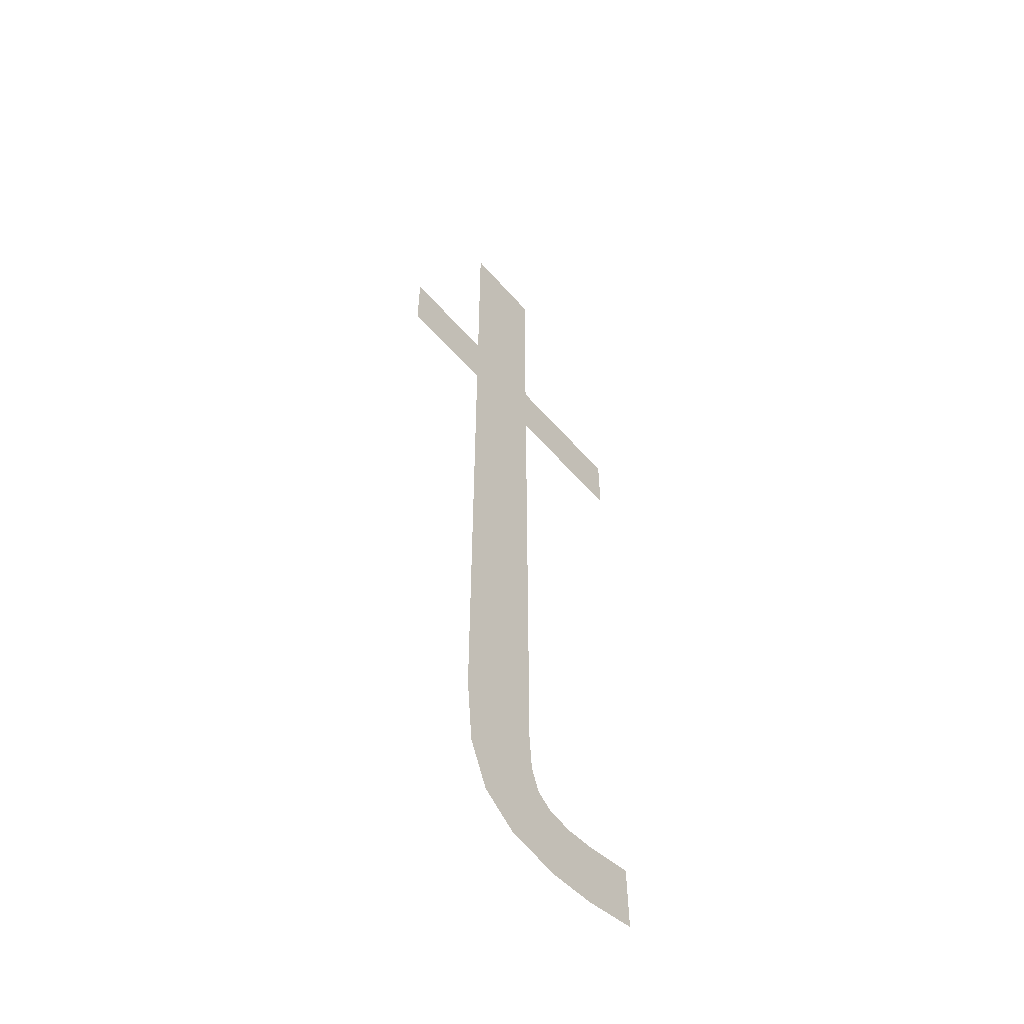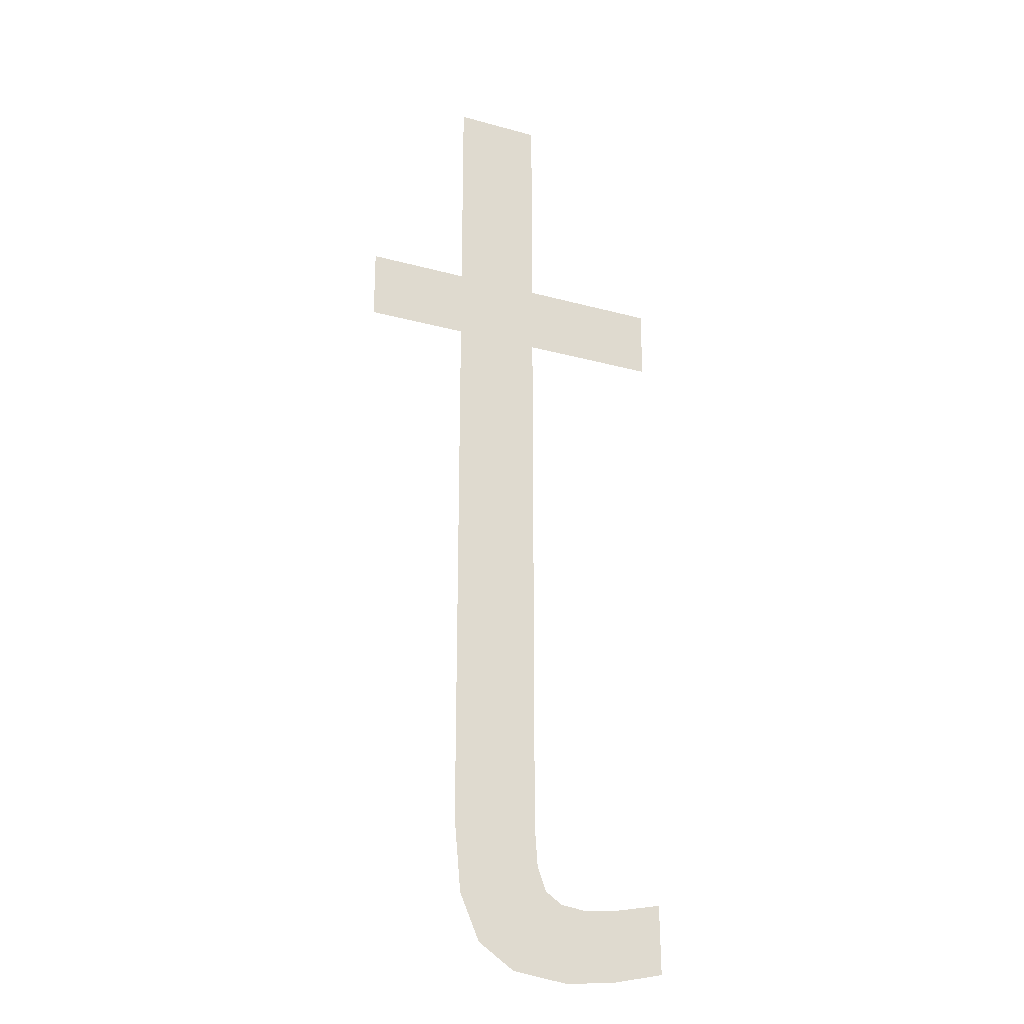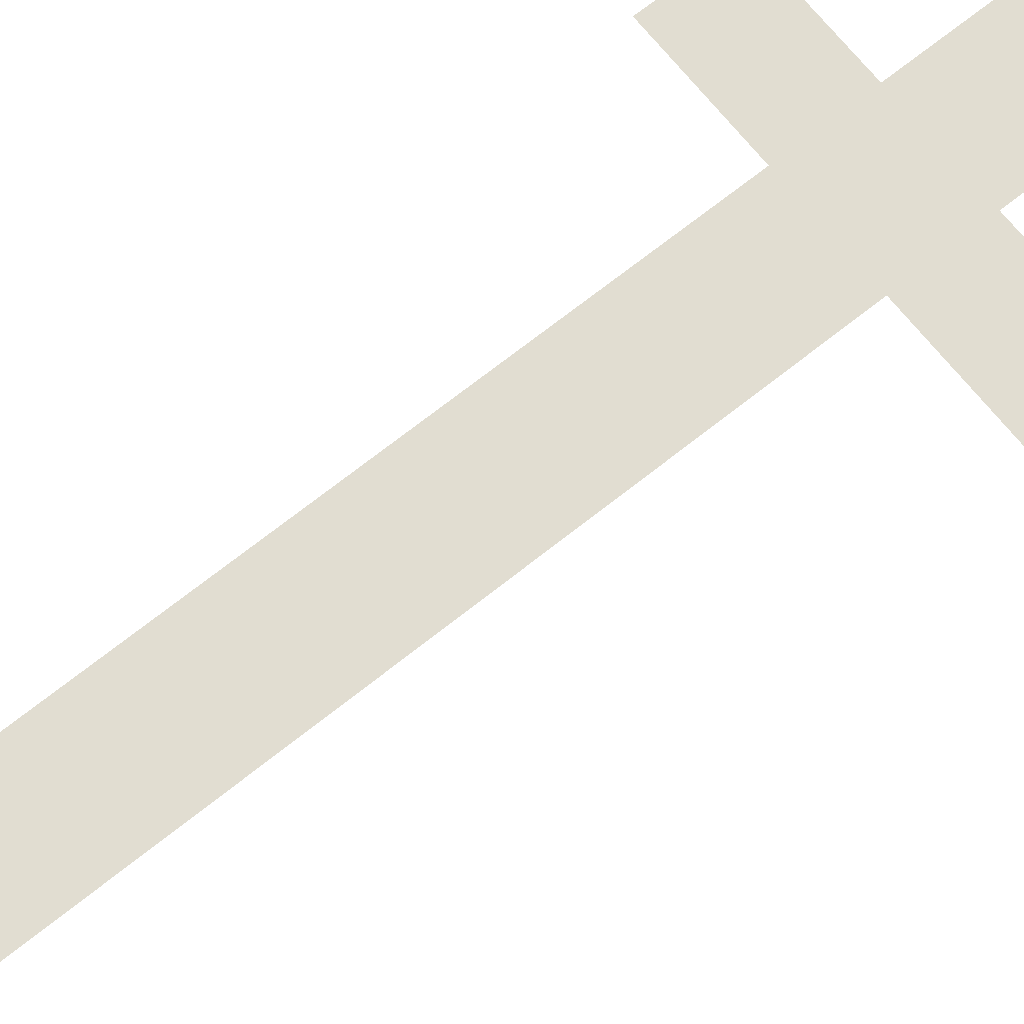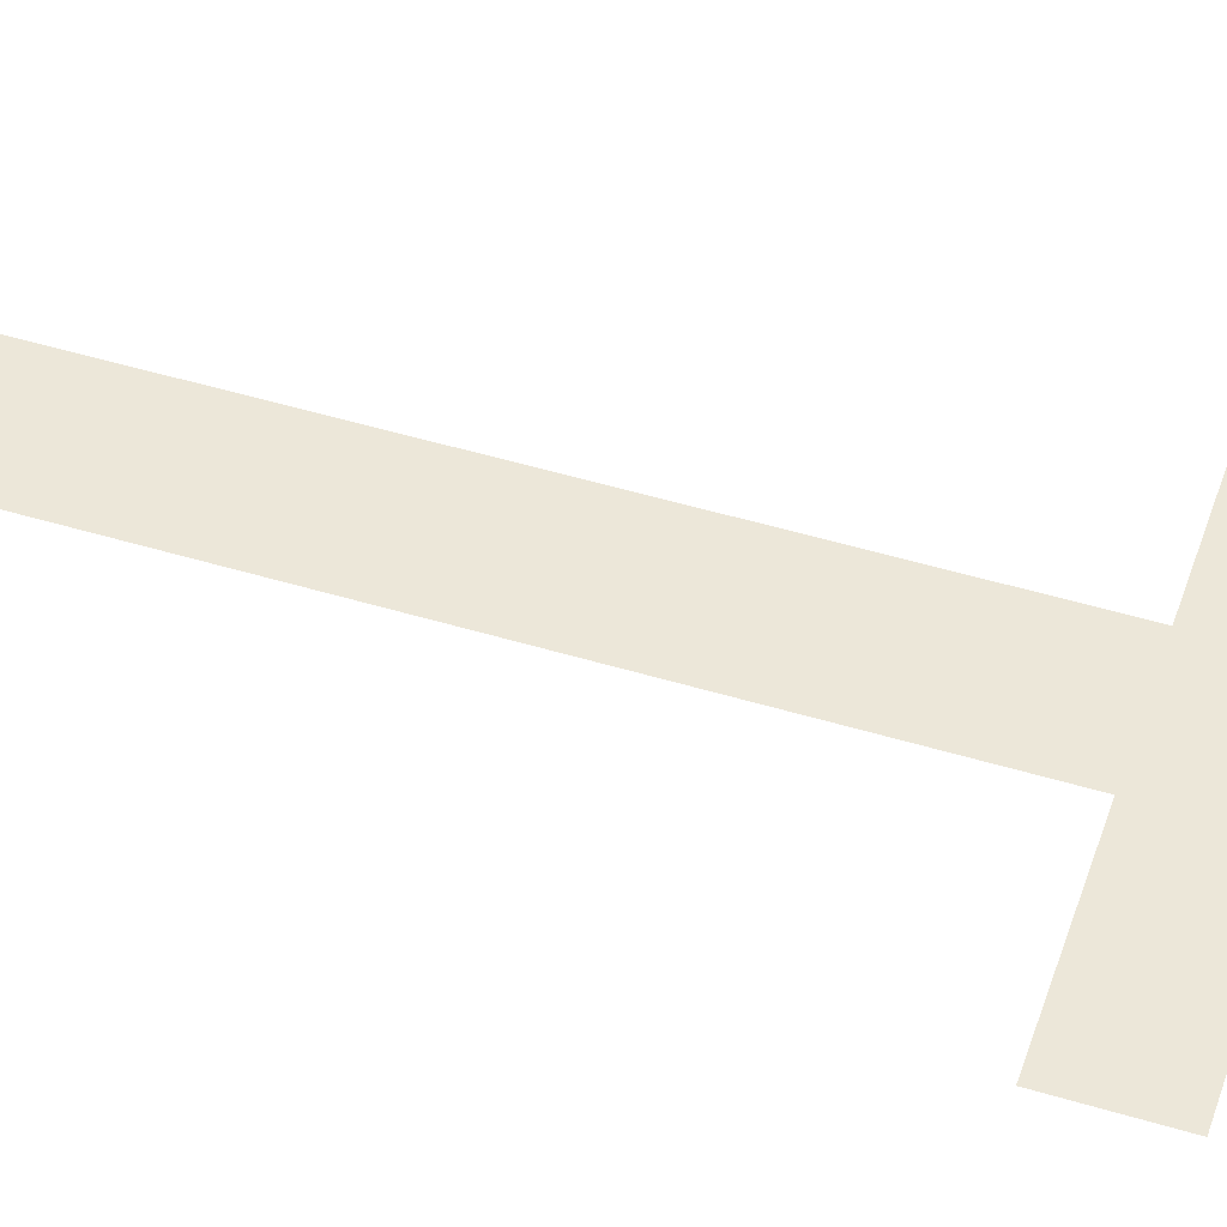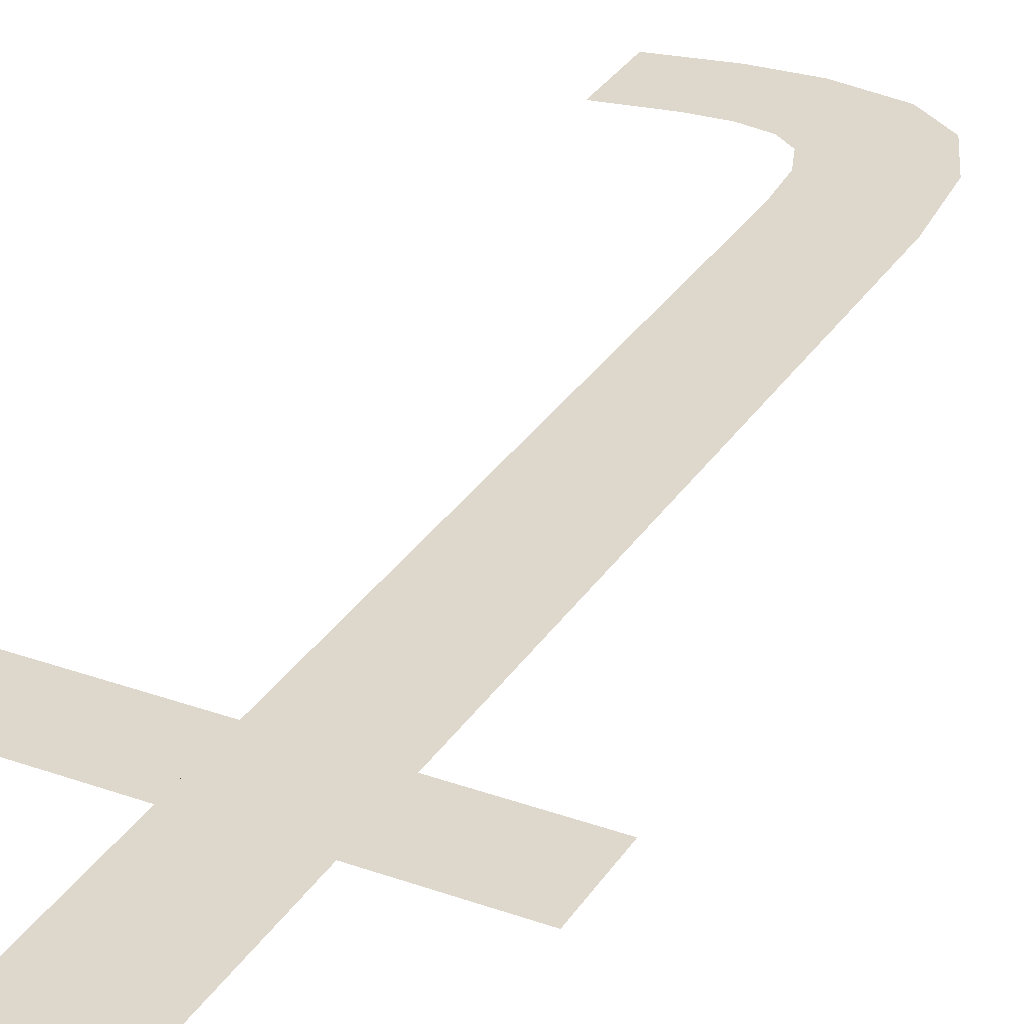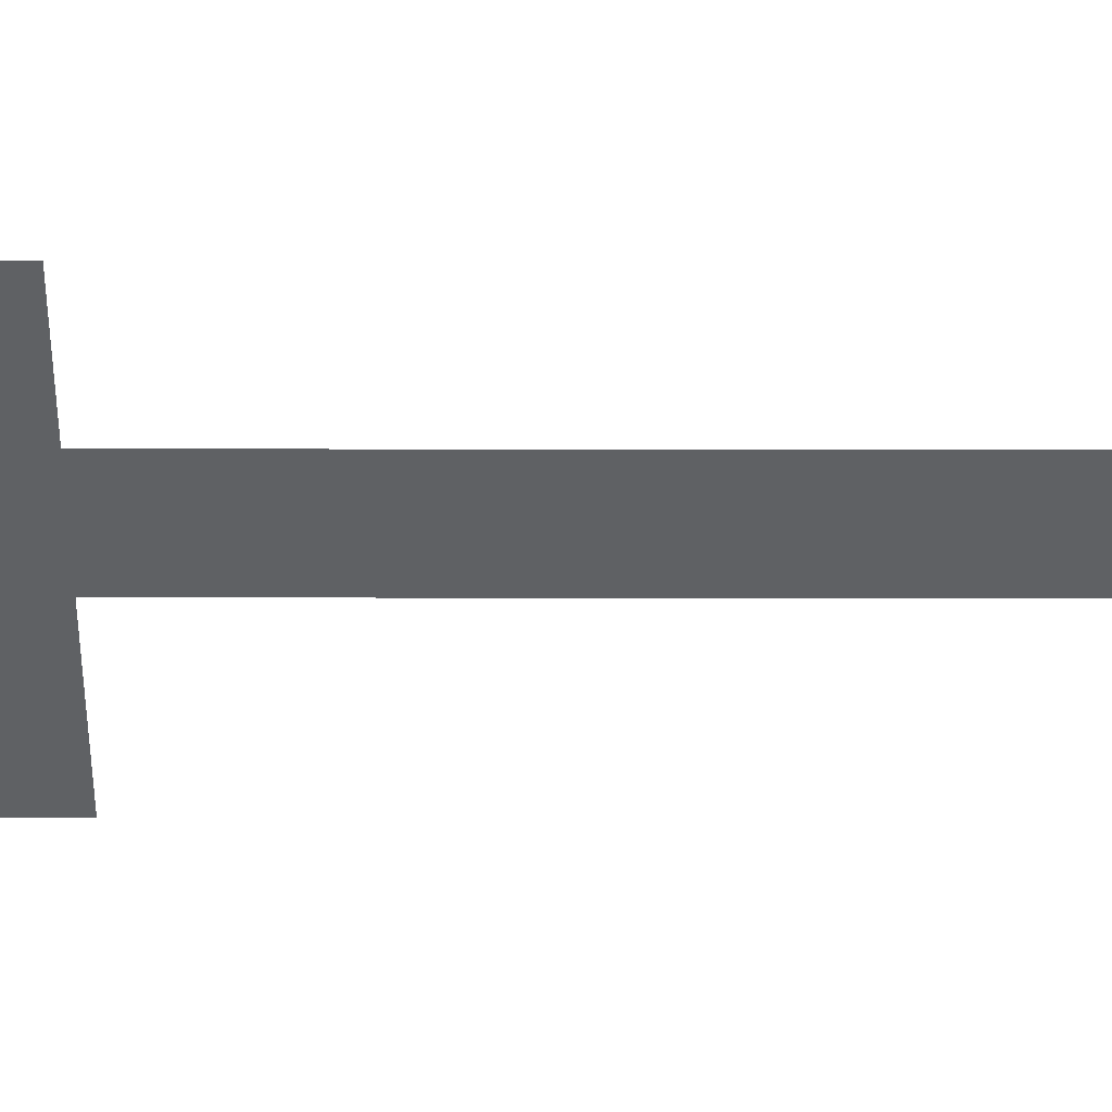
<metadata>
{"format":"obj","ext":"obj","renderer":"f3d","projection":"perspective","resolution":1024,"background":"white","views":[{"elev":-55.6,"azim":-49.8,"up":"+Y"},{"elev":-24.1,"azim":-24.4,"up":"+Y"},{"elev":68.9,"azim":51.3,"up":"+Z"},{"elev":50.2,"azim":108.3,"up":"+Z"},{"elev":31.2,"azim":-152.8,"up":"+Z"},{"elev":-46.1,"azim":-90.1,"up":"+Z"}]}
</metadata>
<code>
o mesh43/mesh43-geometry#mesh43-geometry
v 0.004568 -0.6375 0.06875
v 0.002175 -0.6387 0.06875
v 0.002175 -0.6375 0.06875
v 0.004568 -0.6387 0.06875
v 0.002175 -0.6481 0.06875
v 0.002175 -0.6338 0.06875
v 0.001768 -0.6506 0.06875
v 0.001142 -0.6501 0.06875
v 0.002226 -0.6488 0.06875
v 0.000796 -0.6494 0.06875
v 0.002721 -0.6507 0.06875
v 0.000681 -0.6481 0.06875
v 0.002381 -0.6492 0.06875
v 0.000681 -0.6387 0.06875
v 0.00267 -0.6494 0.06875
v 0.000681 -0.6375 0.06875
v 0.003122 -0.6495 0.06875
v 0.000681 -0.6338 0.06875
v -0.001081 -0.6387 0.06875
v 0.003572 -0.6506 0.06875
v -0.001081 -0.6375 0.06875
v 0.003645 -0.6494 0.06875
v 0.004568 -0.6504 0.06875
v 0.004556 -0.6492 0.06875
f 1 2 3
f 2 1 4
f 3 2 1
f 4 1 2
f 5 3 2
f 2 3 5
f 5 6 3
f 3 6 5
f 7 6 5
f 5 6 7
f 8 6 7
f 7 6 8
f 7 5 9
f 9 5 7
f 10 6 8
f 8 6 10
f 7 9 11
f 11 9 7
f 12 6 10
f 10 6 12
f 11 9 13
f 13 9 11
f 14 6 12
f 12 6 14
f 11 13 15
f 15 13 11
f 16 6 14
f 14 6 16
f 11 15 17
f 17 15 11
f 6 16 18
f 18 16 6
f 19 16 14
f 14 16 19
f 11 17 20
f 20 17 11
f 16 19 21
f 21 19 16
f 20 17 22
f 22 17 20
f 20 22 23
f 23 22 20
f 23 22 24
f 24 22 23

</code>
